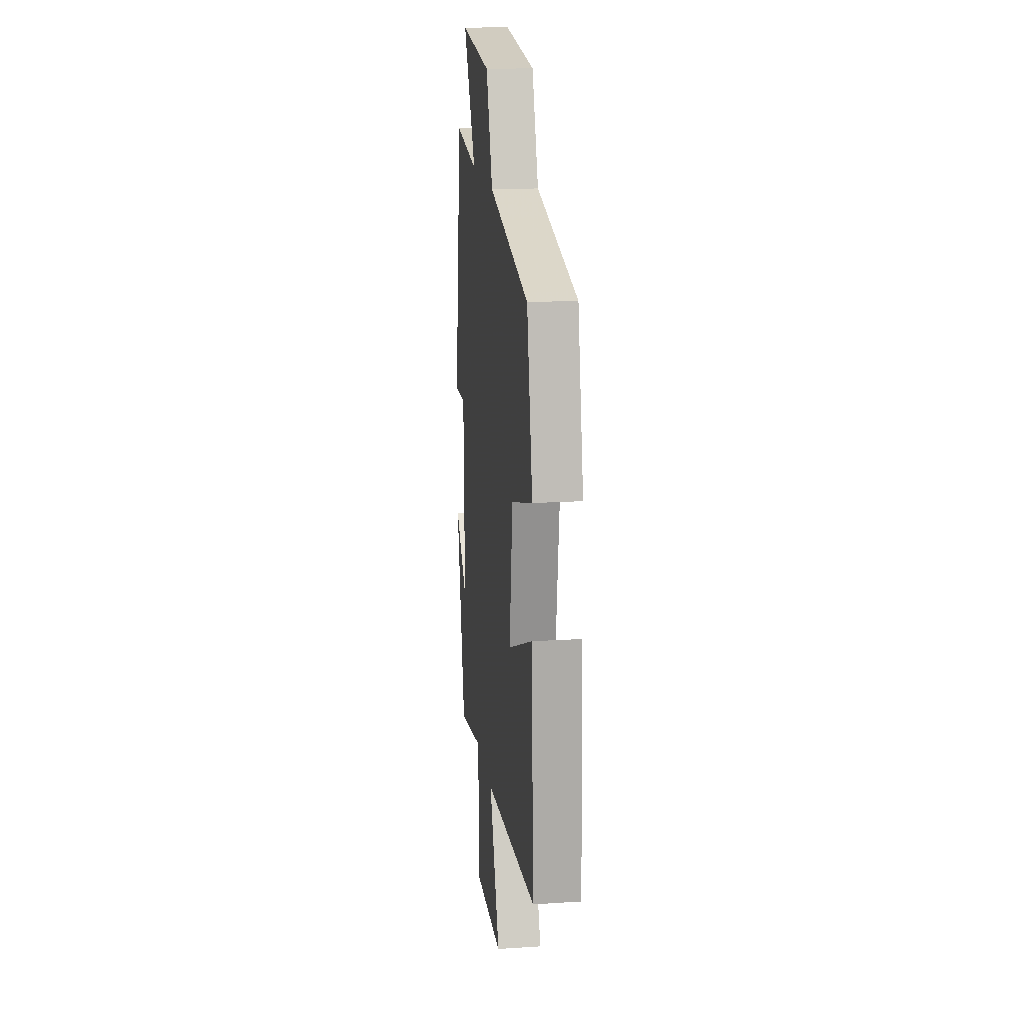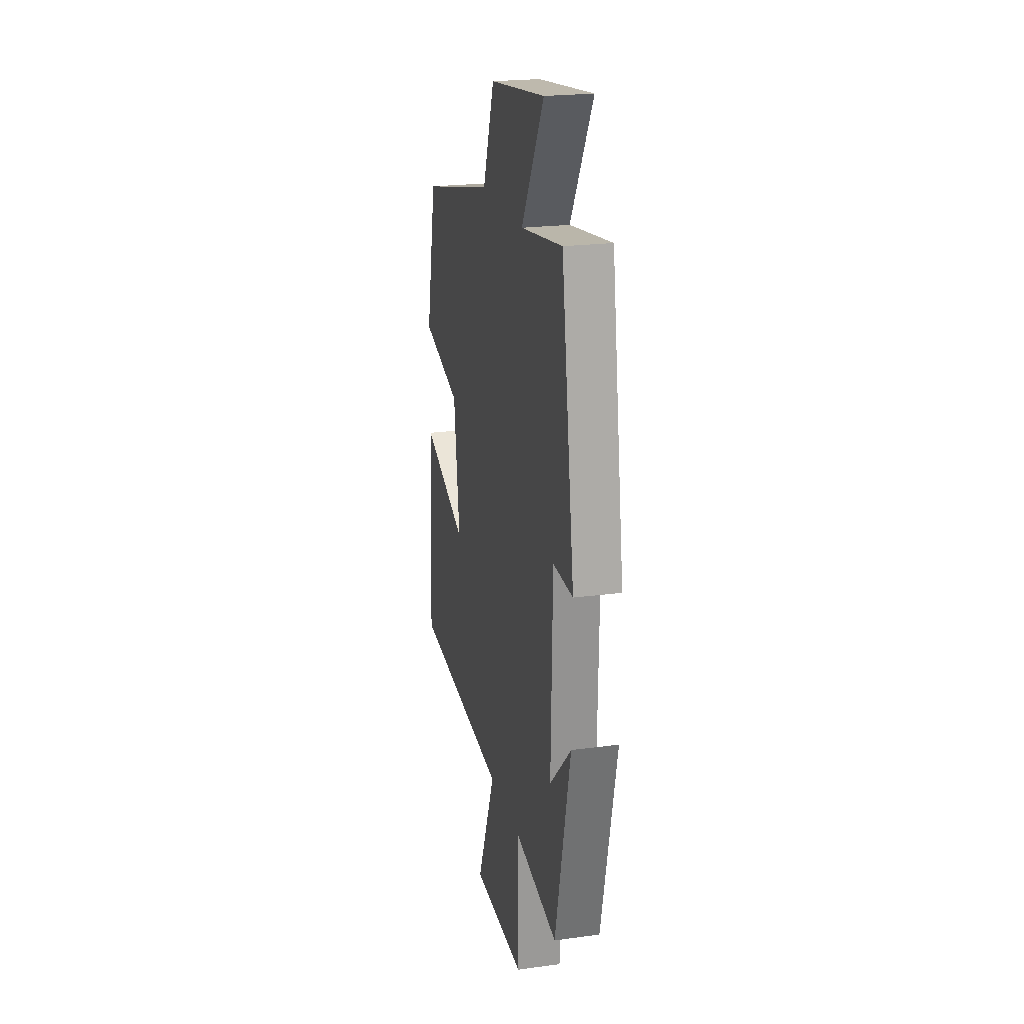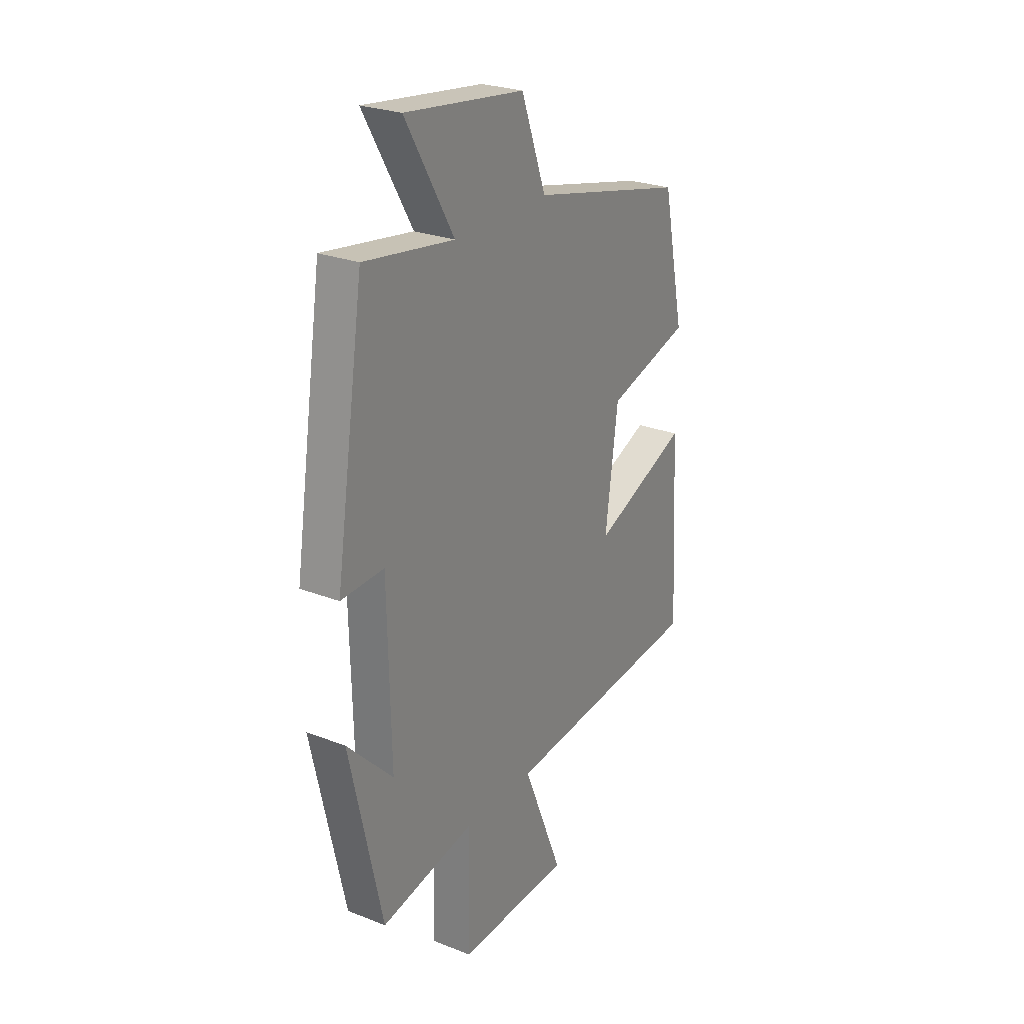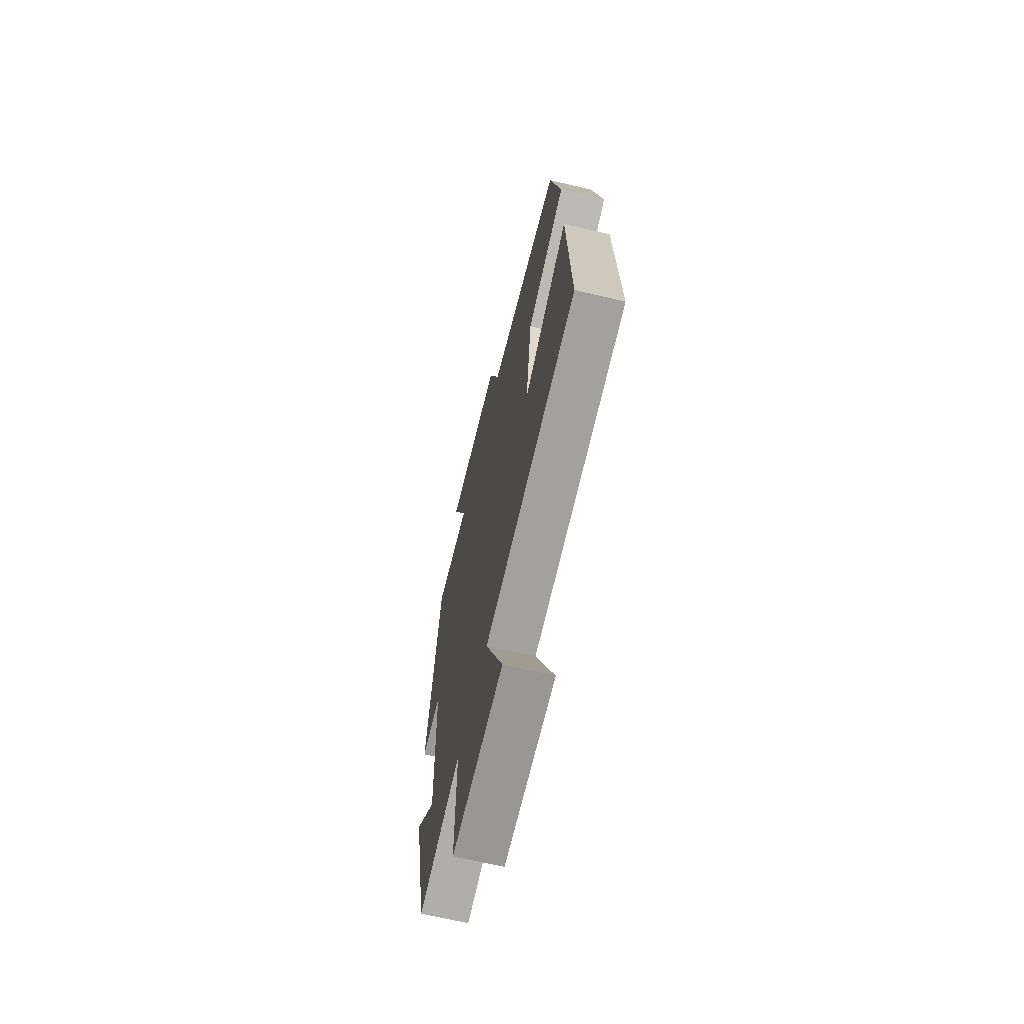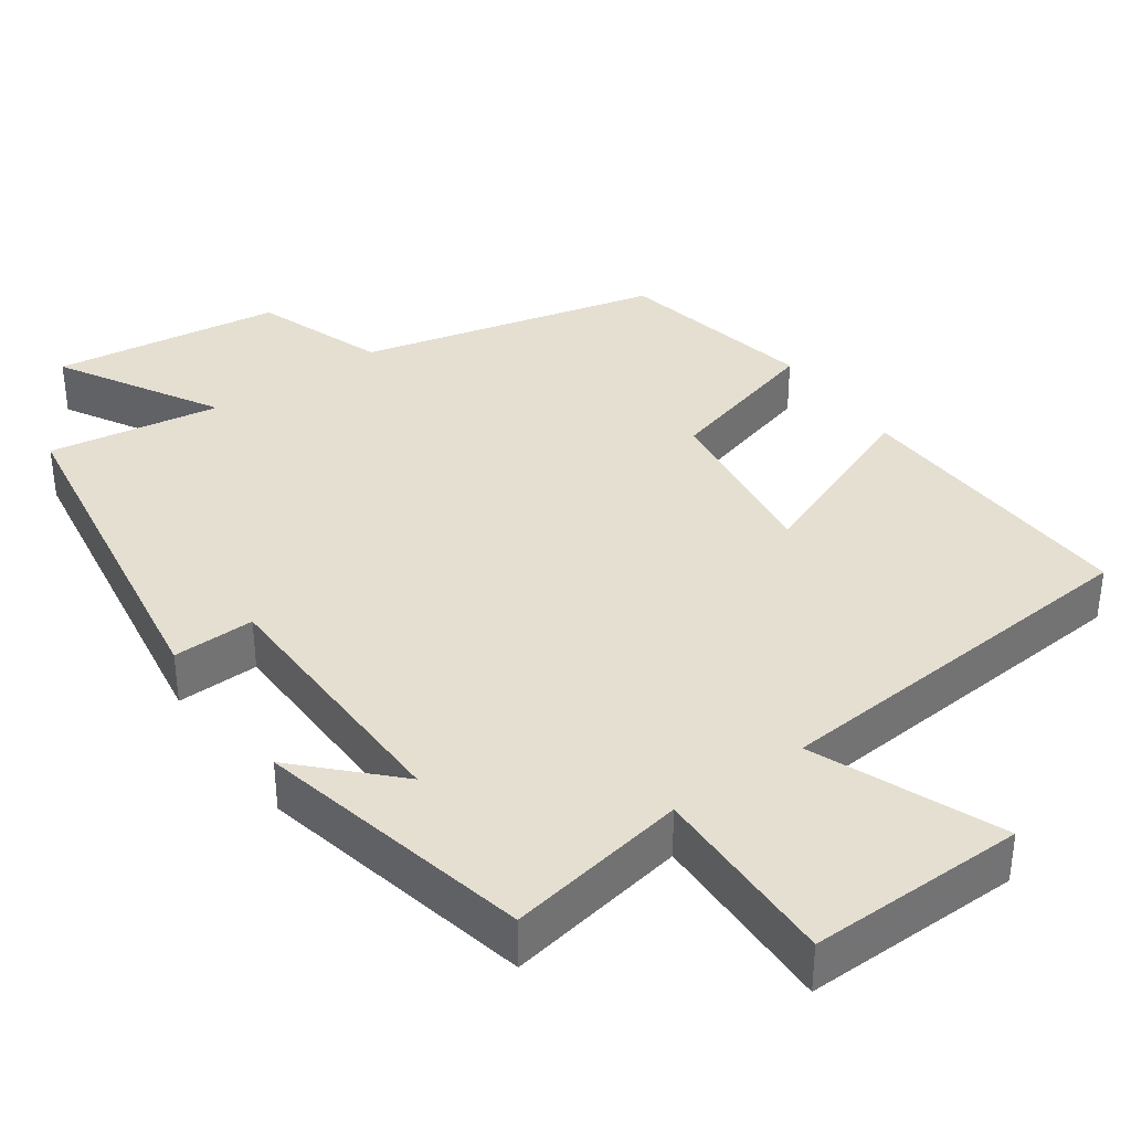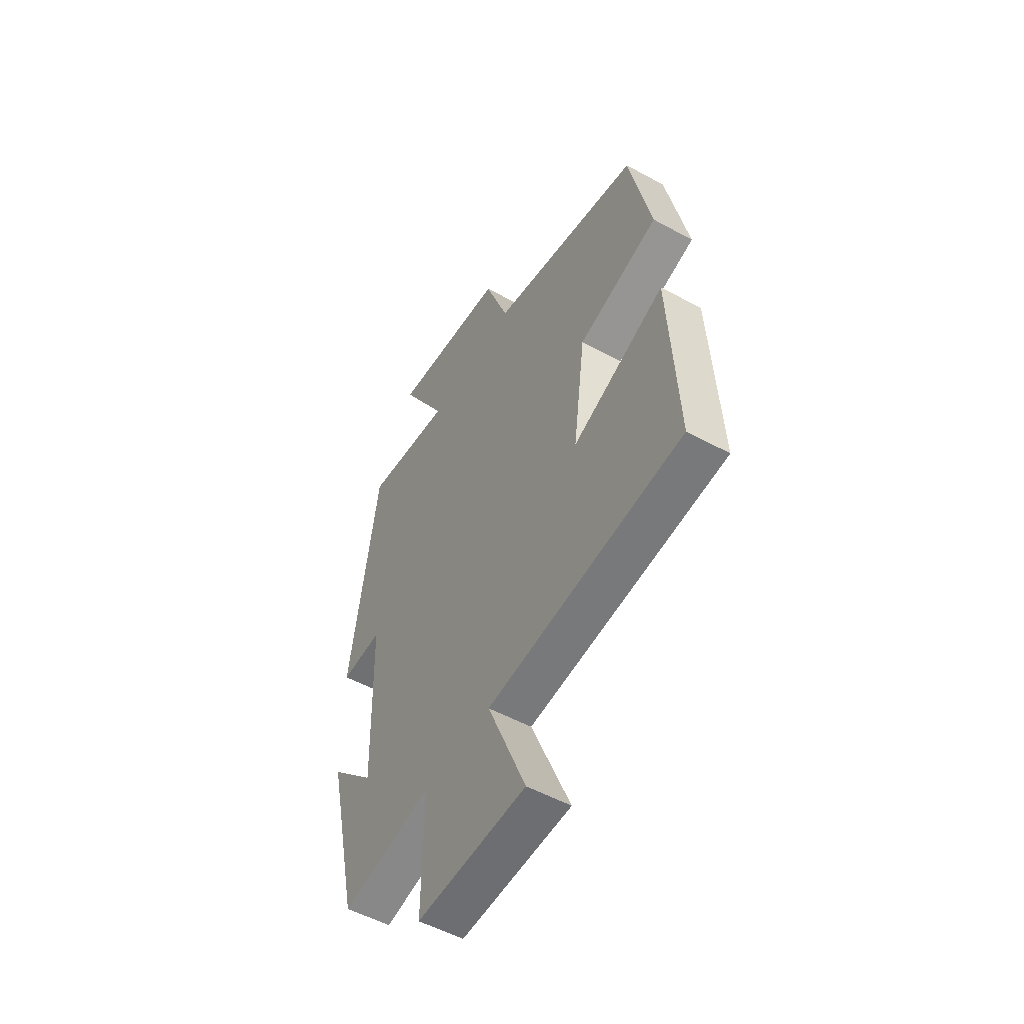
<metadata>
{"format":"obj","ext":"obj","renderer":"f3d","projection":"perspective","resolution":1024,"background":"white","views":[{"elev":17.0,"azim":-97.3,"up":"+Z"},{"elev":22.3,"azim":76.7,"up":"+Z"},{"elev":25.8,"azim":121.9,"up":"+Z"},{"elev":-66.7,"azim":-103.2,"up":"+Z"},{"elev":36.6,"azim":145.1,"up":"+Y"},{"elev":-52.9,"azim":-120.4,"up":"+Z"}]}
</metadata>
<code>
v 0.427 0.07 0.534
v 0.5 0.07 0.059
v 0.391 0.07 0.063
v 0.383 0.07 -0.295
v 0.5 0.07 -0.177
v 0.417 0.07 -0.546
v 0.177 0.07 -0.5
v 0.182 0.07 -0.754
v -0.106 0.07 -0.746
v -0.005 0.07 -0.5
v -0.521 0.07 -0.452
v -0.5 0.07 -0.059
v -0.256 0.07 -0.159
v -0.288 0.07 0.079
v -0.5 0.07 0.141
v -0.444 0.07 0.407
v -0.046 0.07 0.5
v 0.017 0.07 0.673
v 0.321 0.07 0.711
v 0.198 0.07 0.5
v 0.427 0 0.534
v 0.5 0 0.059
v 0.391 0 0.063
v 0.383 0 -0.295
v 0.5 0 -0.177
v 0.417 0 -0.546
v 0.177 0 -0.5
v 0.182 0 -0.754
v -0.106 0 -0.746
v -0.005 0 -0.5
v -0.521 0 -0.452
v -0.5 0 -0.059
v -0.256 0 -0.159
v -0.288 0 0.079
v -0.5 0 0.141
v -0.444 0 0.407
v -0.046 0 0.5
v 0.017 0 0.673
v 0.321 0 0.711
v 0.198 0 0.5
f 17 18 19 20
f 15 16 17 20
f 14 15 20 1
f 13 14 1
f 10 11 12 13
f 10 13 1
f 7 8 9 10
f 7 10 1
f 4 5 6
f 4 6 7
f 3 4 7
f 1 2 3
f 1 3 7
f 40 39 38 37
f 40 37 36 35
f 21 40 35 34
f 21 34 33
f 33 32 31 30
f 21 33 30
f 30 29 28 27
f 21 30 27
f 26 25 24
f 27 26 24
f 27 24 23
f 23 22 21
f 27 23 21
f 1 21 22 2
f 2 22 23 3
f 3 23 24 4
f 4 24 25 5
f 5 25 26 6
f 6 26 27 7
f 7 27 28 8
f 8 28 29 9
f 9 29 30 10
f 10 30 31 11
f 11 31 32 12
f 12 32 33 13
f 13 33 34 14
f 14 34 35 15
f 15 35 36 16
f 16 36 37 17
f 17 37 38 18
f 18 38 39 19
f 19 39 40 20
f 20 40 21 1

</code>
